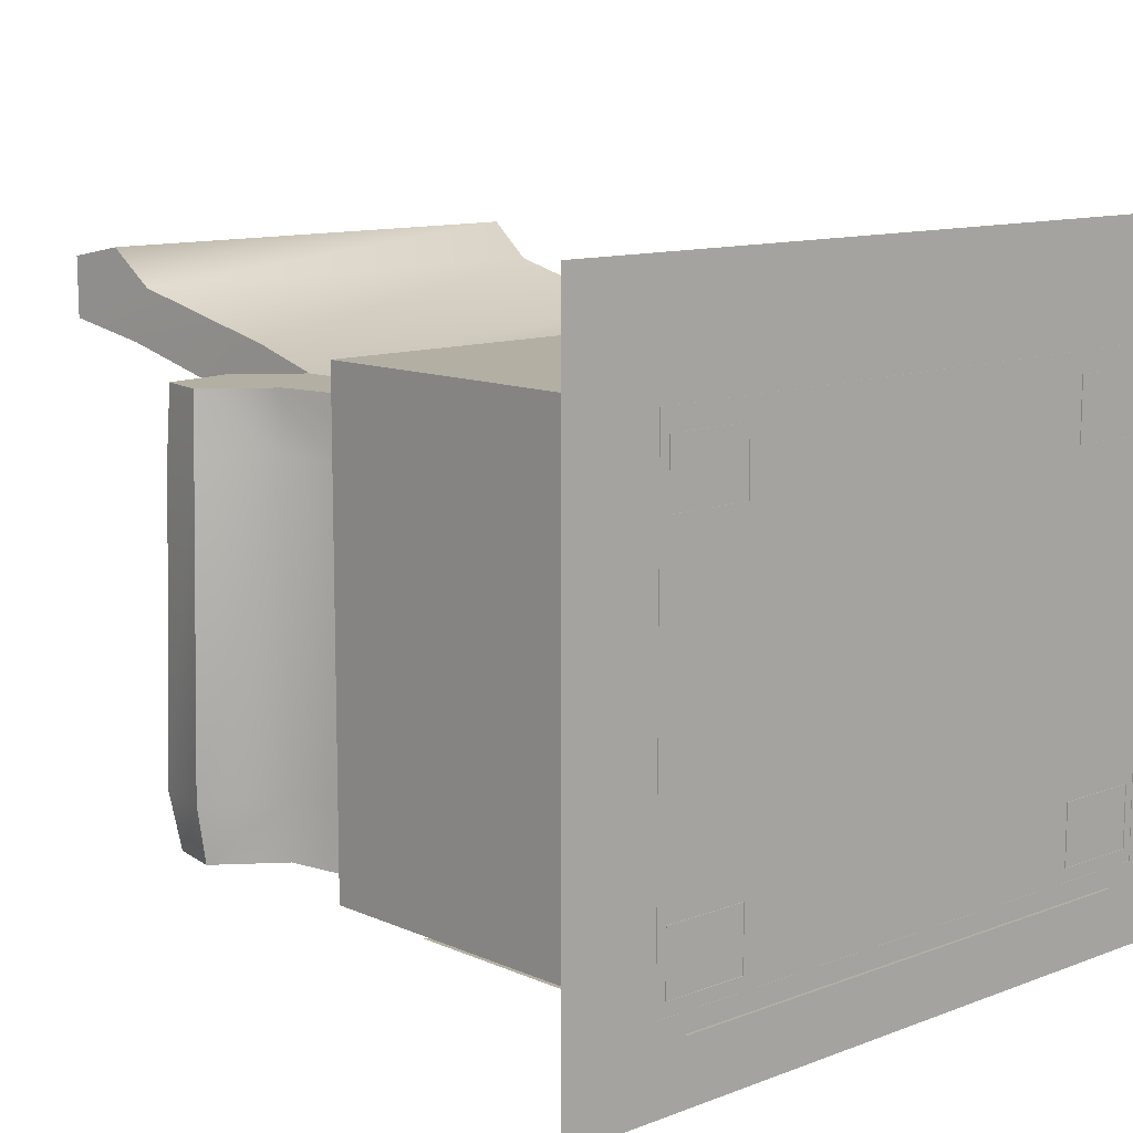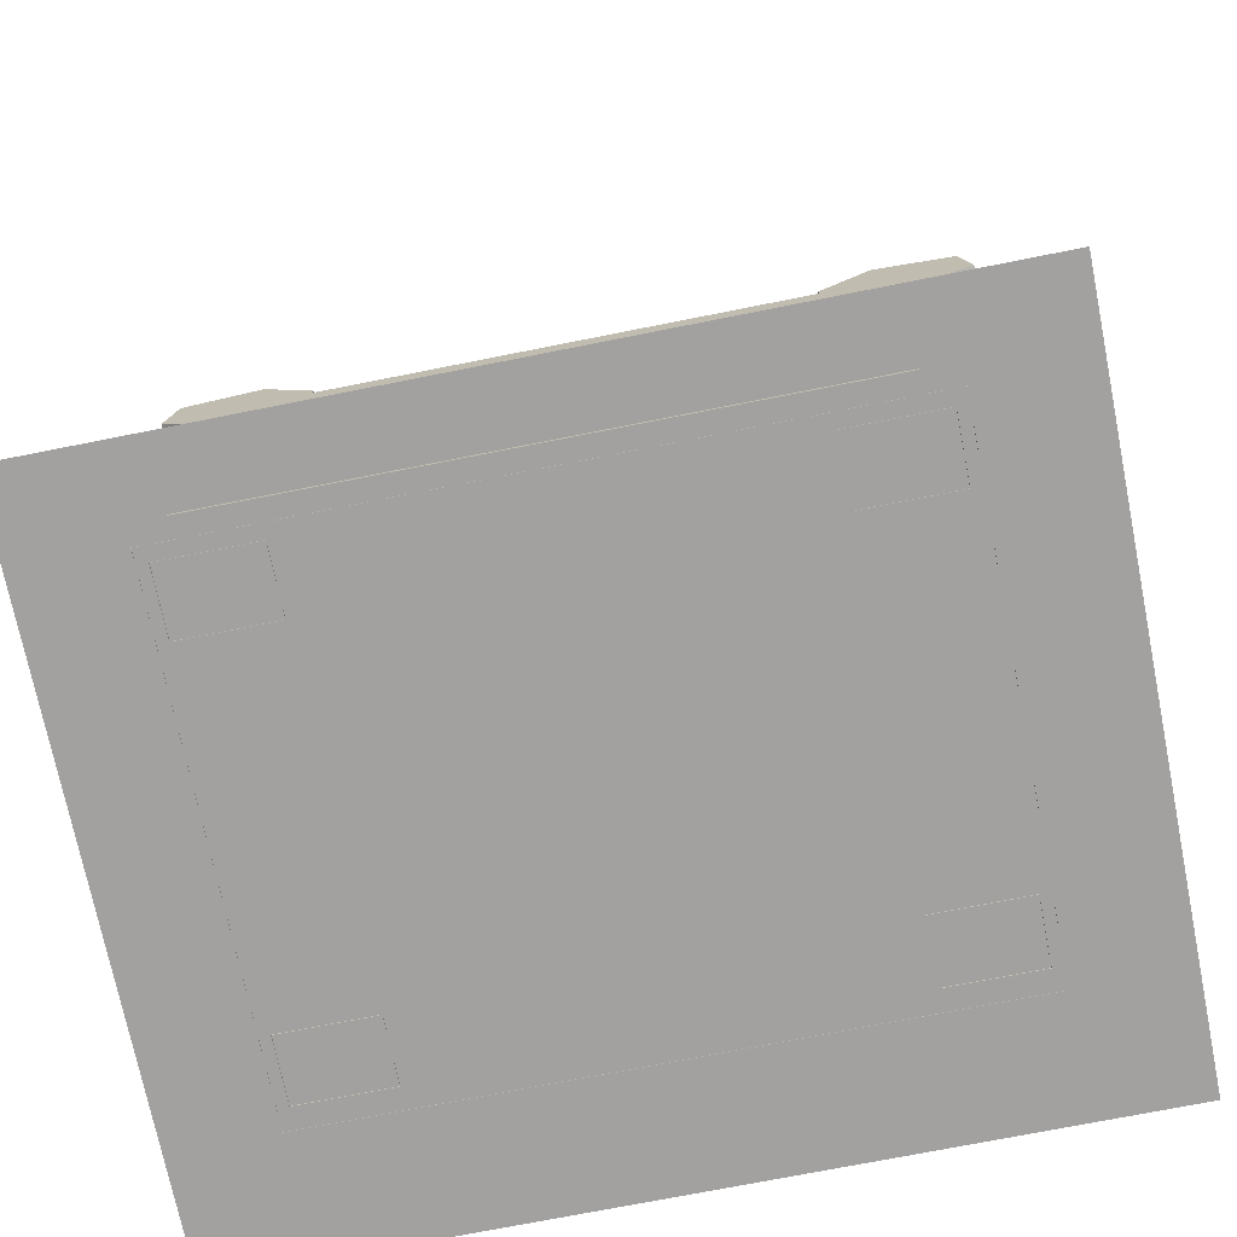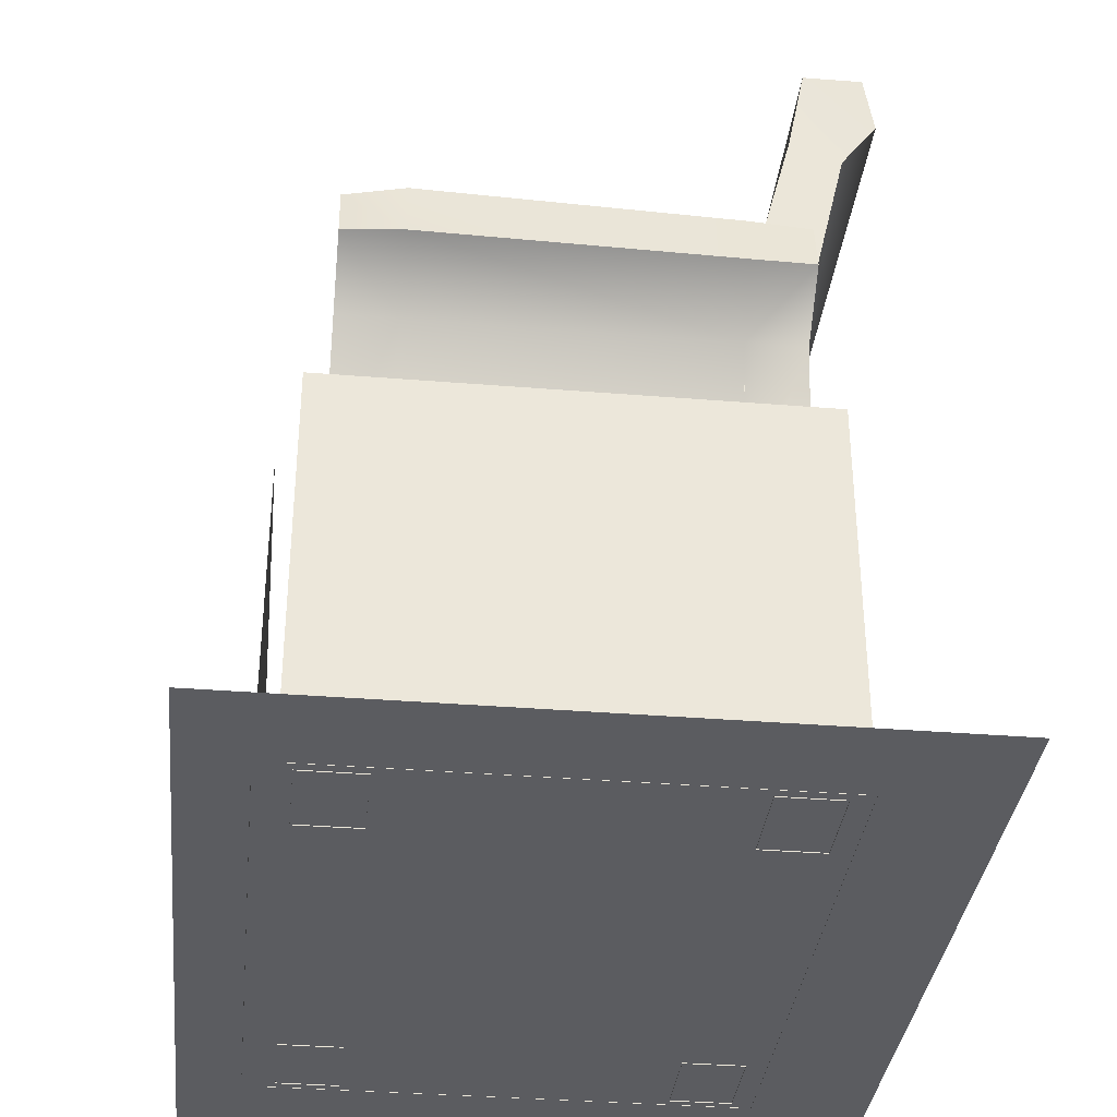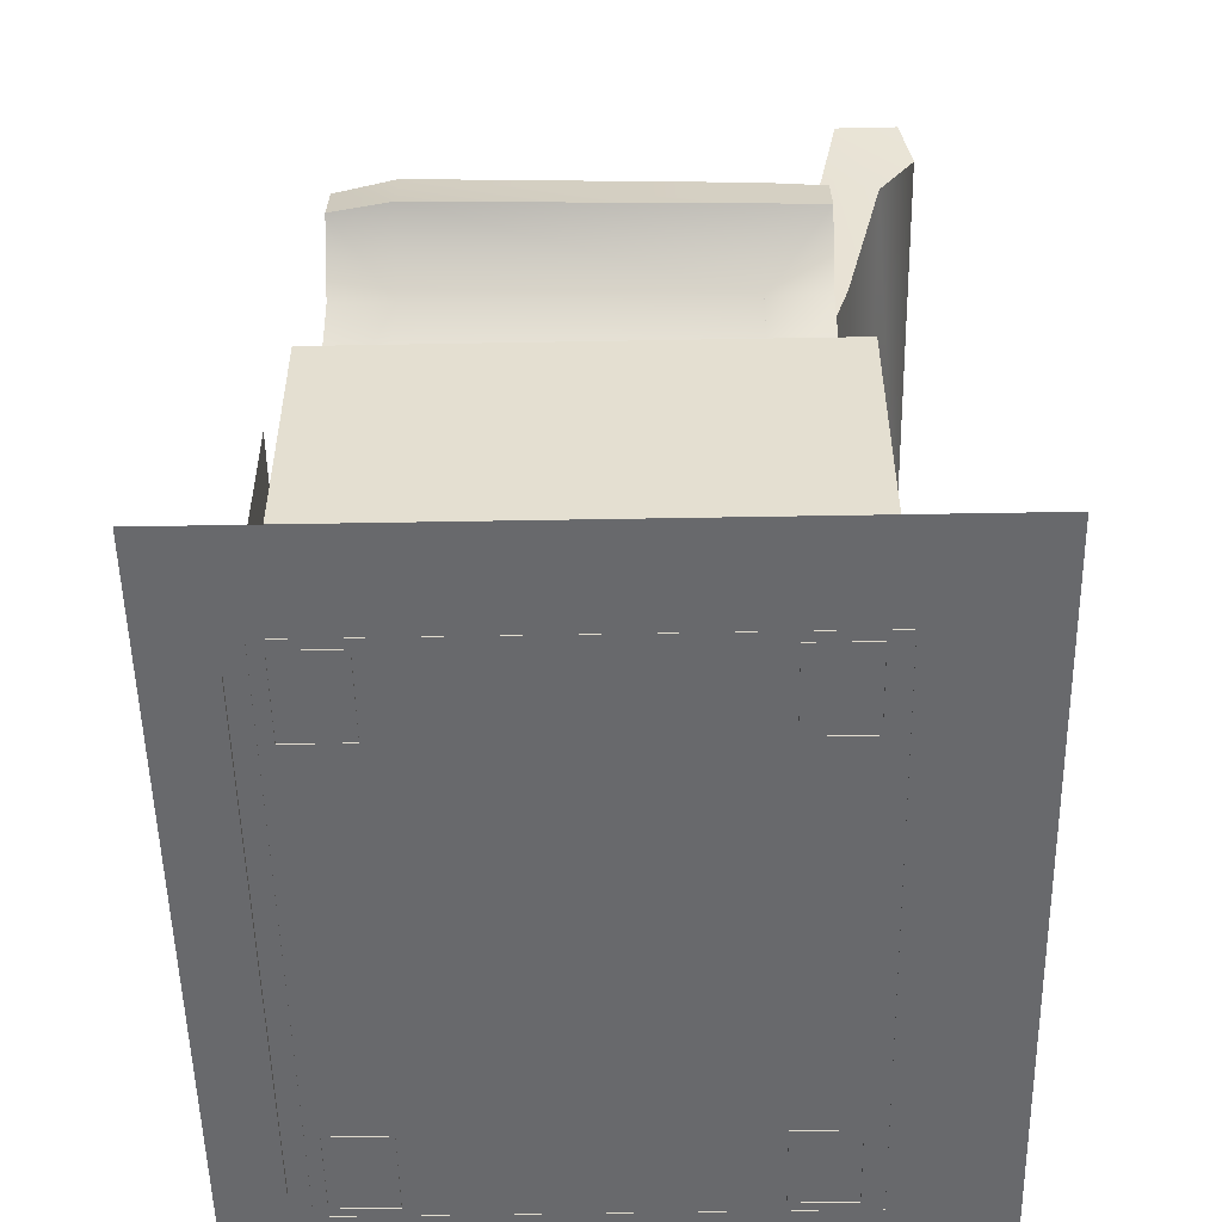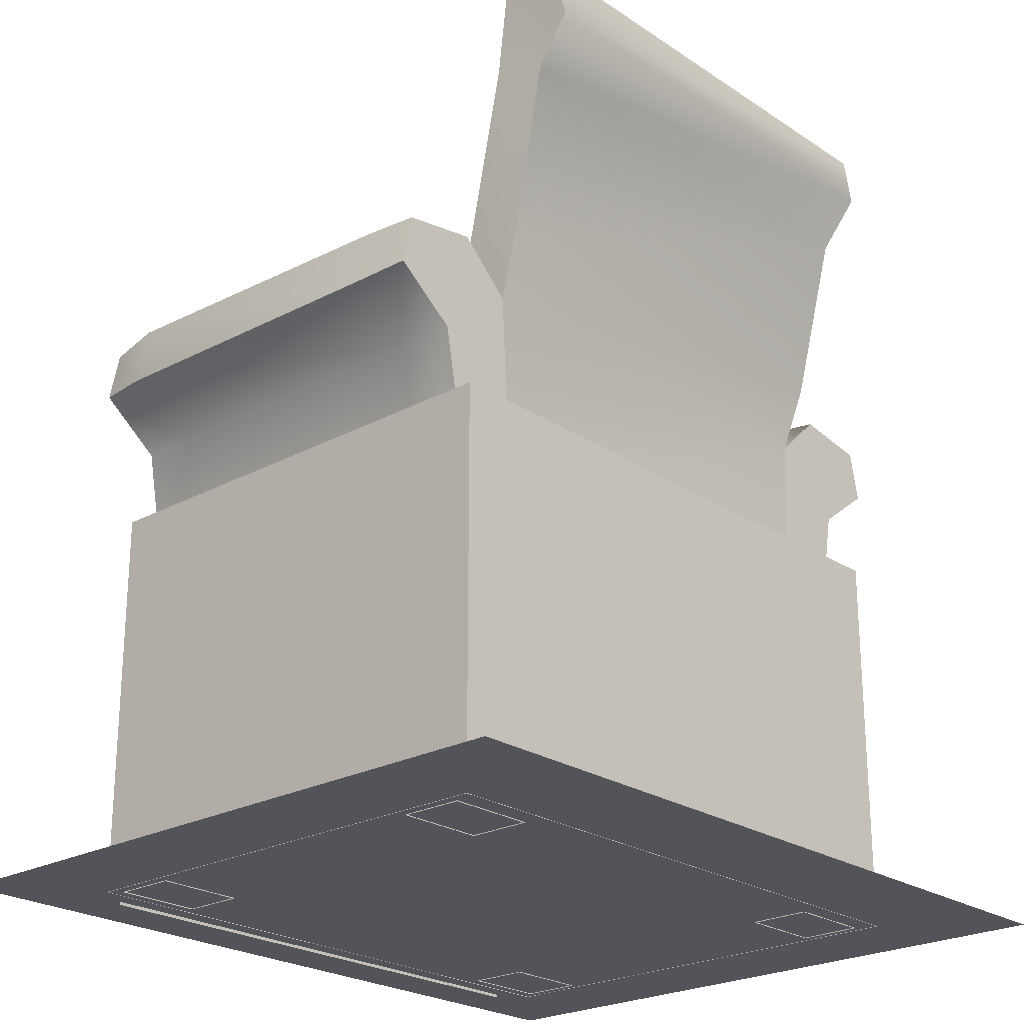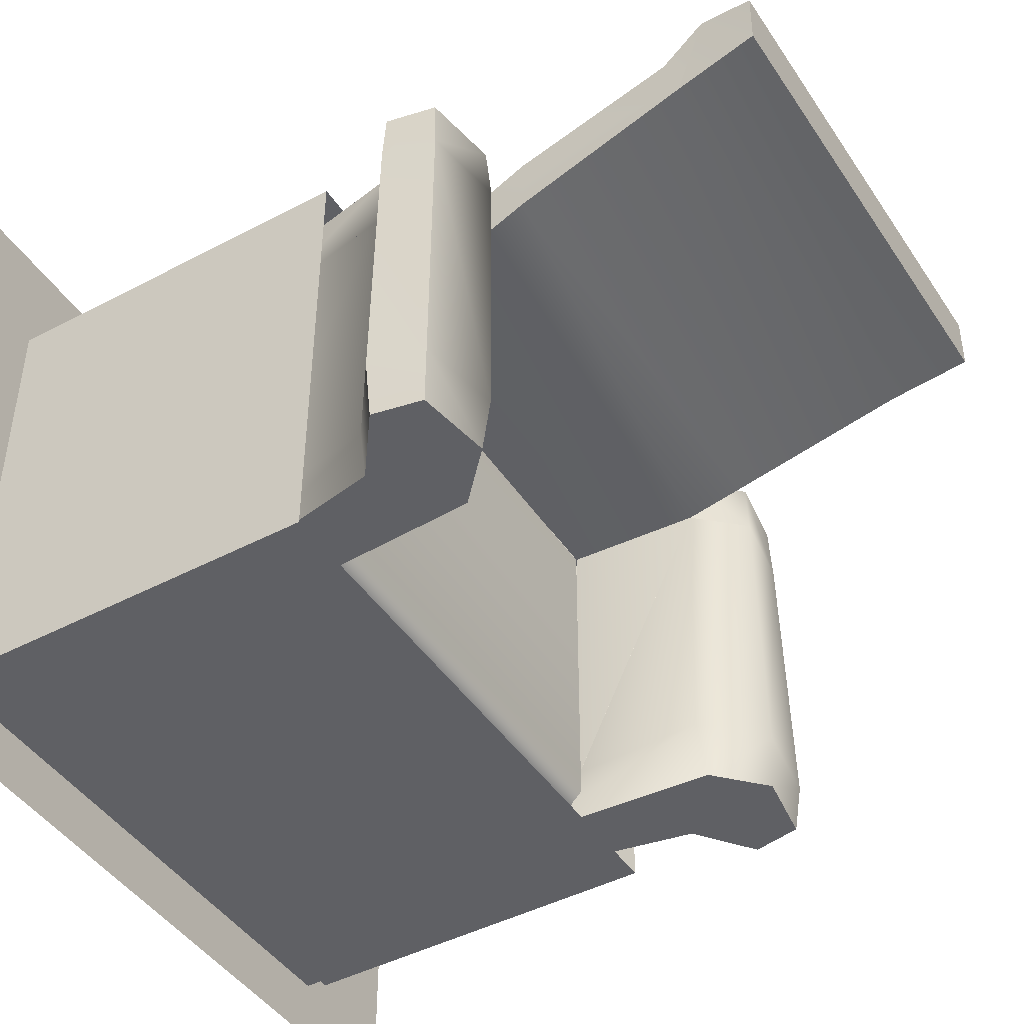
<metadata>
{"format":"obj","ext":"obj","renderer":"f3d","projection":"perspective","resolution":1024,"background":"white","views":[{"elev":11.2,"azim":137.0,"up":"+Y"},{"elev":-72.3,"azim":11.3,"up":"+Z"},{"elev":-35.2,"azim":83.8,"up":"+Z"},{"elev":-52.8,"azim":91.1,"up":"+Z"},{"elev":-23.8,"azim":132.2,"up":"+Z"},{"elev":-44.8,"azim":-58.5,"up":"+Y"}]}
</metadata>
<code>
v -1.172 -2.771 1.906
v -1.145 -2.771 1.562
v 1.131 -2.771 1.914
v 1.121 -2.771 1.562
v -1.17 -0.9237 1.985
v -1.162 -2.691 1.978
v 1.146 -0.9237 1.982
v 1.132 -2.692 1.986
v -1.436 -2.534 1.346
v -1.145 -2.534 1.277
v -1.561 -2.57 -0.002454
v -1.106 -2.57 -0.002454
v -1.45 -2.842 1.561
v -1.146 -2.842 1.562
v -1.206 -2.842 2.731
v -1.561 -2.892 -0.002454
v -1.436 -2.842 1.346
v -1.106 -2.892 -0.002454
v -1.145 -2.842 1.277
v -1.607 -2.842 2.416
v -1.471 -2.842 2.978
v -1.922 -2.842 2.654
v -1.87 -2.842 2.918
v 1.184 -0.6153 2.73
v 1.122 -0.6158 1.566
v -1.207 -0.6153 2.73
v -1.146 -0.6158 1.566
v 1.213 -0.5037 3.064
v -1.236 -0.5037 3.064
v 1.246 -0.2983 3.948
v -1.27 -0.2983 3.948
v 1.262 -0.1099 4.193
v -1.286 -0.1099 4.193
v 1.295 -0.1689 4.491
v -1.319 -0.1689 4.491
v 1.295 -0.4839 4.488
v -1.319 -0.4839 4.488
v 1.262 -0.5725 4.036
v -1.286 -0.5725 4.036
v 1.213 -0.8268 3.063
v -1.236 -0.8268 3.063
v 1.184 -0.9266 2.73
v -1.207 -0.9266 2.73
v 1.146 -0.9237 1.985
v 1.412 -2.534 1.346
v 1.538 -2.57 -0.002454
v 1.121 -2.534 1.351
v 1.082 -2.57 -0.002454
v 1.426 -2.842 1.561
v 1.183 -2.842 2.731
v 1.122 -2.842 1.562
v 1.538 -2.892 -0.002454
v 1.412 -2.842 1.346
v 1.082 -2.892 -0.002454
v 1.121 -2.842 1.277
v 1.584 -2.842 2.416
v 1.447 -2.842 2.978
v 1.899 -2.842 2.654
v 1.846 -2.842 2.918
v 1.412 -0.9223 1.346
v 1.121 -0.9223 1.345
v 1.538 -0.8863 -0.002454
v 1.082 -0.8863 -0.002454
v 1.426 -0.6158 1.563
v 1.184 -0.6153 2.73
v 1.538 -0.5643 -0.002454
v 1.412 -0.6158 1.346
v 1.082 -0.5643 -0.002454
v 1.121 -0.6158 1.278
v 1.584 -0.6158 2.416
v 1.447 -0.6158 2.978
v 1.899 -0.6158 2.654
v 1.846 -0.6158 2.918
v -1.436 -0.924 1.346
v -1.561 -0.8863 -0.002454
v -1.145 -0.9223 1.347
v -1.106 -0.8863 -0.002454
v -1.45 -0.6141 1.561
v -1.207 -0.6153 2.73
v -1.561 -0.5643 -0.002454
v -1.436 -0.6141 1.346
v -1.106 -0.5643 -0.002454
v -1.145 -0.6141 1.277
v -1.607 -0.6141 2.416
v -1.471 -0.6141 2.978
v -1.922 -0.6141 2.654
v -1.87 -0.6158 2.918
v 1.899 -0.6158 2.654
v 1.846 -0.6158 2.918
v 1.919 -0.9252 2.639
v 1.426 -0.9251 1.561
v 1.584 -0.924 2.416
v 1.426 -2.534 1.561
v 1.584 -2.534 2.416
v 1.426 -0.924 1.563
v 1.584 -2.842 2.416
v 1.967 -2.534 2.622
v 1.899 -2.842 2.654
v 1.862 -0.924 2.927
v 1.904 -2.534 2.937
v 1.846 -2.842 2.918
v 1.184 -0.9266 2.73
v 1.427 -0.9252 2.993
v 1.447 -0.6158 2.978
v 1.429 -2.534 3.01
v 1.183 -0.9251 2.731
v 1.114 -2.534 2.714
v 1.145 -2.534 1.975
v 1.146 -0.9237 1.985
v 1.145 -2.534 1.974
v 1.183 -2.842 2.731
v 1.447 -2.842 2.978
v 1.122 -2.538 1.562
v -1.922 -0.6141 2.654
v -1.942 -0.924 2.65
v -1.87 -0.6158 2.918
v -1.45 -0.9243 1.563
v -1.45 -2.534 1.561
v -1.6 -0.924 2.392
v -1.613 -2.534 2.381
v -1.607 -0.6141 2.416
v -1.45 -0.9238 1.564
v -1.607 -2.842 2.416
v -1.922 -2.842 2.654
v -1.967 -2.534 2.648
v -1.942 -0.924 2.65
v -1.922 -0.6141 2.654
v -1.6 -0.924 2.392
v -1.942 -0.924 2.65
v -1.607 -0.6158 2.416
v -1.87 -0.6158 2.918
v -1.884 -0.924 2.937
v -1.908 -2.534 2.945
v -1.87 -2.842 2.918
v -1.207 -0.9266 2.73
v -1.451 -0.9243 3.003
v -1.459 -2.534 3.014
v -1.161 -2.534 2.735
v -1.164 -2.534 1.975
v -1.164 -2.534 1.974
v -1.206 -2.842 2.731
v -1.146 -2.842 1.562
v -1.471 -2.842 2.978
v -1.146 -2.538 1.562
v -1.146 -0.6158 1.566
v 1.122 -0.6158 1.566
v -1.436 -0.924 1.346
v -1.45 -0.924 1.563
v -1.45 -0.6141 1.561
v -1.436 -2.534 1.346
v -1.45 -2.842 1.561
v -1.436 -2.842 1.346
v -1.436 -0.6141 1.346
v 1.412 -0.924 1.346
v 1.426 -0.6158 1.563
v 1.426 -0.924 1.563
v 1.412 -2.534 1.346
v 1.426 -2.842 1.561
v 1.412 -2.842 1.346
v 1.122 -0.6158 1.566
v 1.184 -0.6153 2.73
v 1.184 -0.9266 2.73
v 1.12 -0.9186 1.565
v 1.213 -0.8268 3.063
v 1.213 -0.5037 3.064
v 1.262 -0.5725 4.036
v 1.246 -0.2983 3.948
v 1.295 -0.4839 4.488
v 1.262 -0.1099 4.193
v 1.295 -0.1689 4.491
v 1.121 -2.842 1.346
v 1.121 -2.541 1.562
v -1.147 -2.541 1.562
v 1.121 -2.839 1.562
v -1.147 -2.839 1.562
v -1.286 -0.1099 4.193
v -1.286 -0.5725 4.036
v -1.319 -0.4839 4.488
v -1.319 -0.1689 4.491
v -1.285 -0.5642 4.034
v -1.236 -0.8268 3.063
v -1.236 -0.5037 3.064
v -1.27 -0.2983 3.948
v -1.207 -0.9266 2.73
v -1.143 -0.9186 1.565
v -1.146 -0.6158 1.566
v -2.115 0.1414 0.002083
v -2.115 -3.391 0.002083
v 2.115 -3.391 0.002083
v 2.115 0.1414 0.002083
v -1.449 -3.061 -0.01402
v 1.425 -3.061 -0.01402
v 1.425 -3.061 1.653
v -1.449 -3.061 1.653
v -1.614 -2.962 -1.187e-07
v 1.591 -2.962 -1.187e-07
v 1.591 -2.962 2.054
v -1.614 -2.962 2.054
v -1.614 -0.4559 2.054
v 1.591 -0.4559 2.054
v 1.591 -0.4559 -1.187e-07
v -1.614 -0.4559 -1.187e-07
g cushion chairA group1
f 1 2 3
f 3 2 4
f 5 6 7
f 6 8 7
f 1 3 6
f 6 3 8
g frontleg chairA group1
f 9 10 11
f 11 10 12
f 13 14 15
f 16 17 11
f 17 9 11
f 18 12 19
f 19 12 10
f 20 15 21
f 22 21 23
f 20 21 22
f 13 15 20
f 17 19 14
f 17 14 13
f 19 16 18
f 17 16 19
g cushion1 chairA group1
f 24 25 26
f 25 27 26
f 28 24 29
f 24 26 29
f 30 28 31
f 28 29 31
f 32 30 33
f 30 31 33
f 34 32 35
f 32 33 35
f 36 34 37
f 34 35 37
f 36 37 38
f 38 37 39
f 38 39 40
f 40 39 41
f 40 41 42
f 43 42 41
f 42 43 44
f 43 5 44
g frontleg1 chairA group1
f 45 46 47
f 46 48 47
f 49 50 51
f 52 46 53
f 53 46 45
f 54 55 48
f 55 47 48
f 56 57 50
f 58 59 57
f 56 58 57
f 49 56 50
f 53 51 55
f 53 49 51
f 55 54 52
f 53 55 52
g backleg chairA group1
f 60 61 62
f 62 61 63
f 64 25 65
f 66 67 62
f 67 60 62
f 68 63 69
f 69 63 61
f 70 65 71
f 72 71 73
f 70 71 72
f 64 65 70
f 67 69 25
f 67 25 64
f 69 66 68
f 67 66 69
g backleg1 chairA group1
f 74 75 76
f 75 77 76
f 78 79 27
f 80 75 81
f 81 75 74
f 82 83 77
f 83 76 77
f 84 85 79
f 86 87 85
f 84 86 85
f 78 84 79
f 81 27 83
f 81 78 27
f 83 82 80
f 81 83 80
g arm chairA group1
f 88 89 90
f 91 92 93
f 92 94 93
f 95 64 70
f 92 95 70
f 94 96 49
f 93 94 49
f 94 97 98
f 96 94 98
f 94 92 97
f 92 90 97
f 88 90 92
f 70 88 92
f 89 99 90
f 90 99 100
f 97 90 100
f 97 100 101
f 98 97 101
f 102 103 65
f 104 65 103
f 100 99 105
f 103 106 107
f 105 103 107
f 107 106 108
f 106 109 110
f 107 51 111
f 105 107 111
f 112 105 111
f 107 108 51
f 108 113 51
f 100 105 112
f 101 100 112
f 104 103 99
f 89 104 99
f 99 103 105
g arm1 chairA group1
f 114 115 116
f 117 118 119
f 119 118 120
f 117 121 78
f 119 121 122
f 120 13 123
f 118 13 120
f 120 124 125
f 123 124 120
f 120 125 119
f 119 125 126
f 127 128 129
f 130 119 114
f 131 126 132
f 126 133 132
f 125 133 126
f 125 134 133
f 124 134 125
f 135 79 136
f 85 136 79
f 133 137 132
f 136 138 135
f 137 138 136
f 138 139 135
f 135 140 5
f 138 141 142
f 137 141 138
f 143 141 137
f 138 142 139
f 139 142 144
f 133 143 137
f 134 143 133
f 85 132 136
f 131 132 85
f 132 137 136
g woodpiece chairA group1
f 145 146 83
f 83 146 69
g woodpiece1 chairA group1
f 147 148 149
f 148 147 118
f 150 118 147
f 151 118 150
f 152 151 150
f 153 147 149
g woodpiece2 chairA group1
f 154 155 156
f 156 93 154
f 157 154 93
f 158 157 93
f 159 157 158
f 67 155 154
g backside1 chairA group1
f 160 161 162
f 163 160 162
f 162 161 164
f 161 165 164
f 164 165 166
f 165 167 166
f 166 167 168
f 167 169 168
f 169 170 168
g woodpiece4 chairA group1
f 19 171 14
f 171 51 14
f 172 173 174
f 173 175 174
g backside chairA group1
f 176 177 178
f 176 178 179
f 177 180 181
f 182 181 180
f 177 176 180
f 183 180 176
f 182 180 183
f 26 184 181
f 26 181 182
f 185 184 186
f 186 184 26
g shadow chairA group1
f 187 188 189 190
g poly trigger_chair group1
f 191 192 193 194
g collision_chair group1
f 195 196 197 198
f 199 200 201 202
f 196 201 200 197
f 202 195 198 199

</code>
